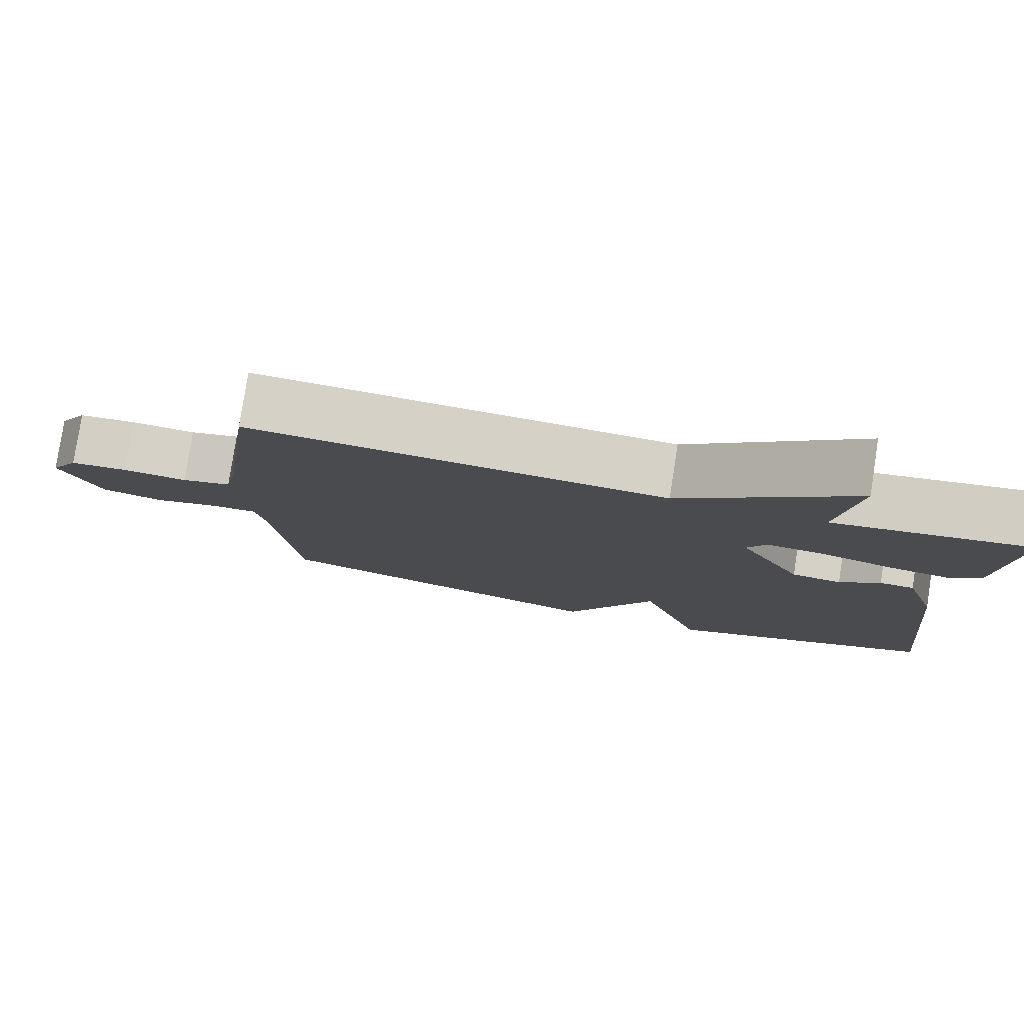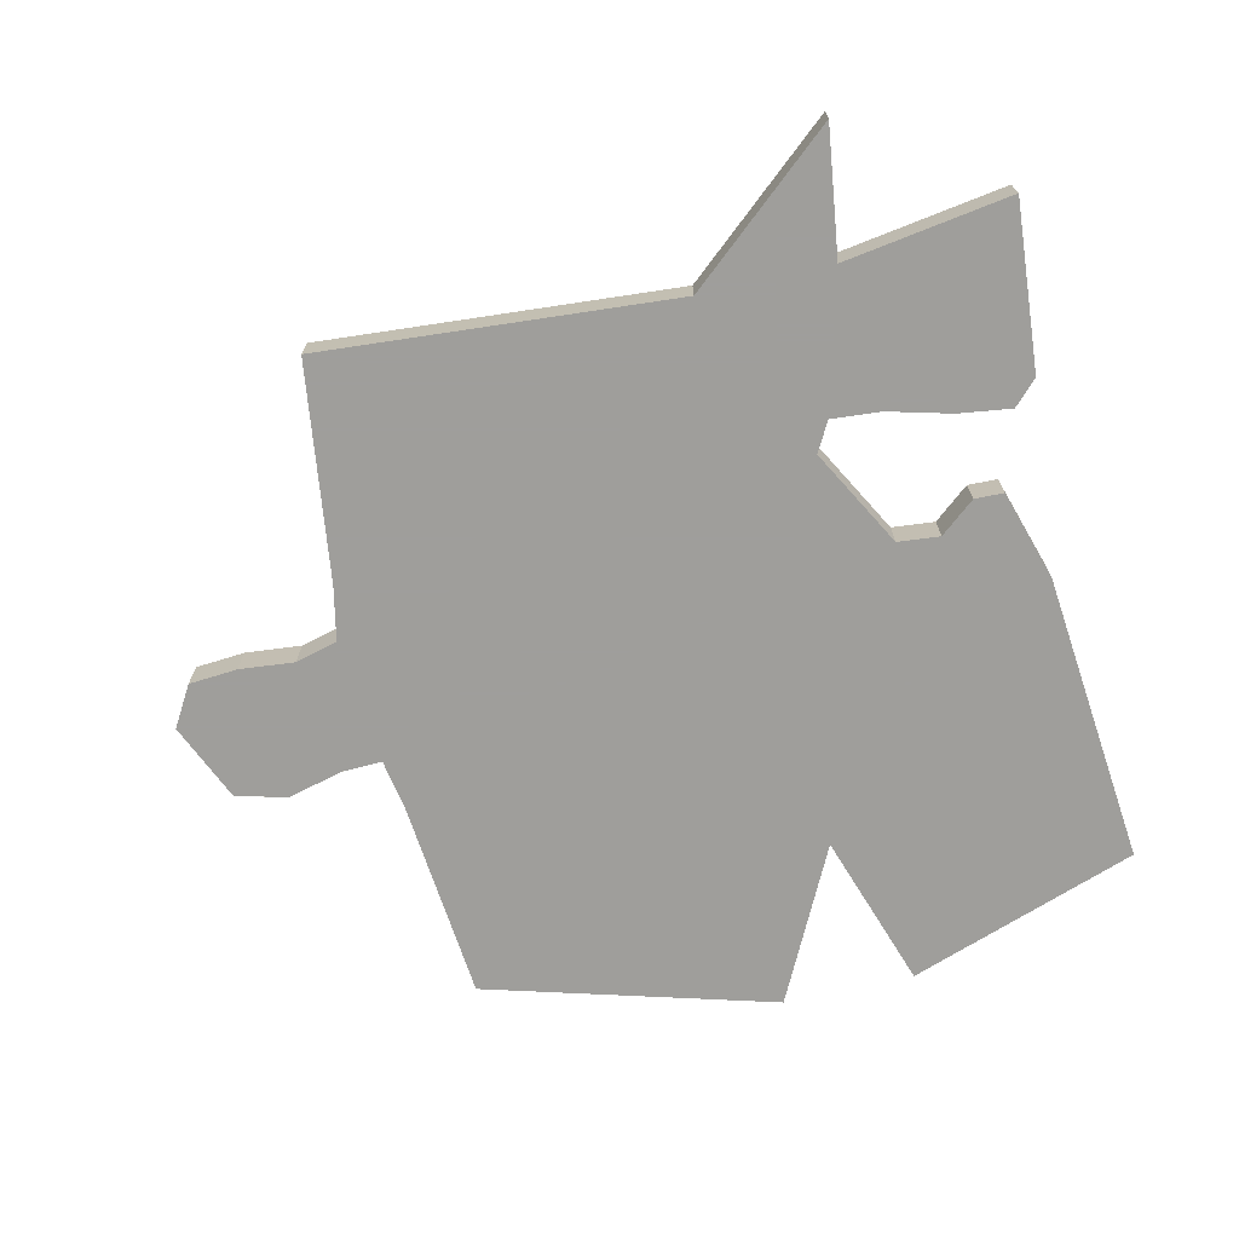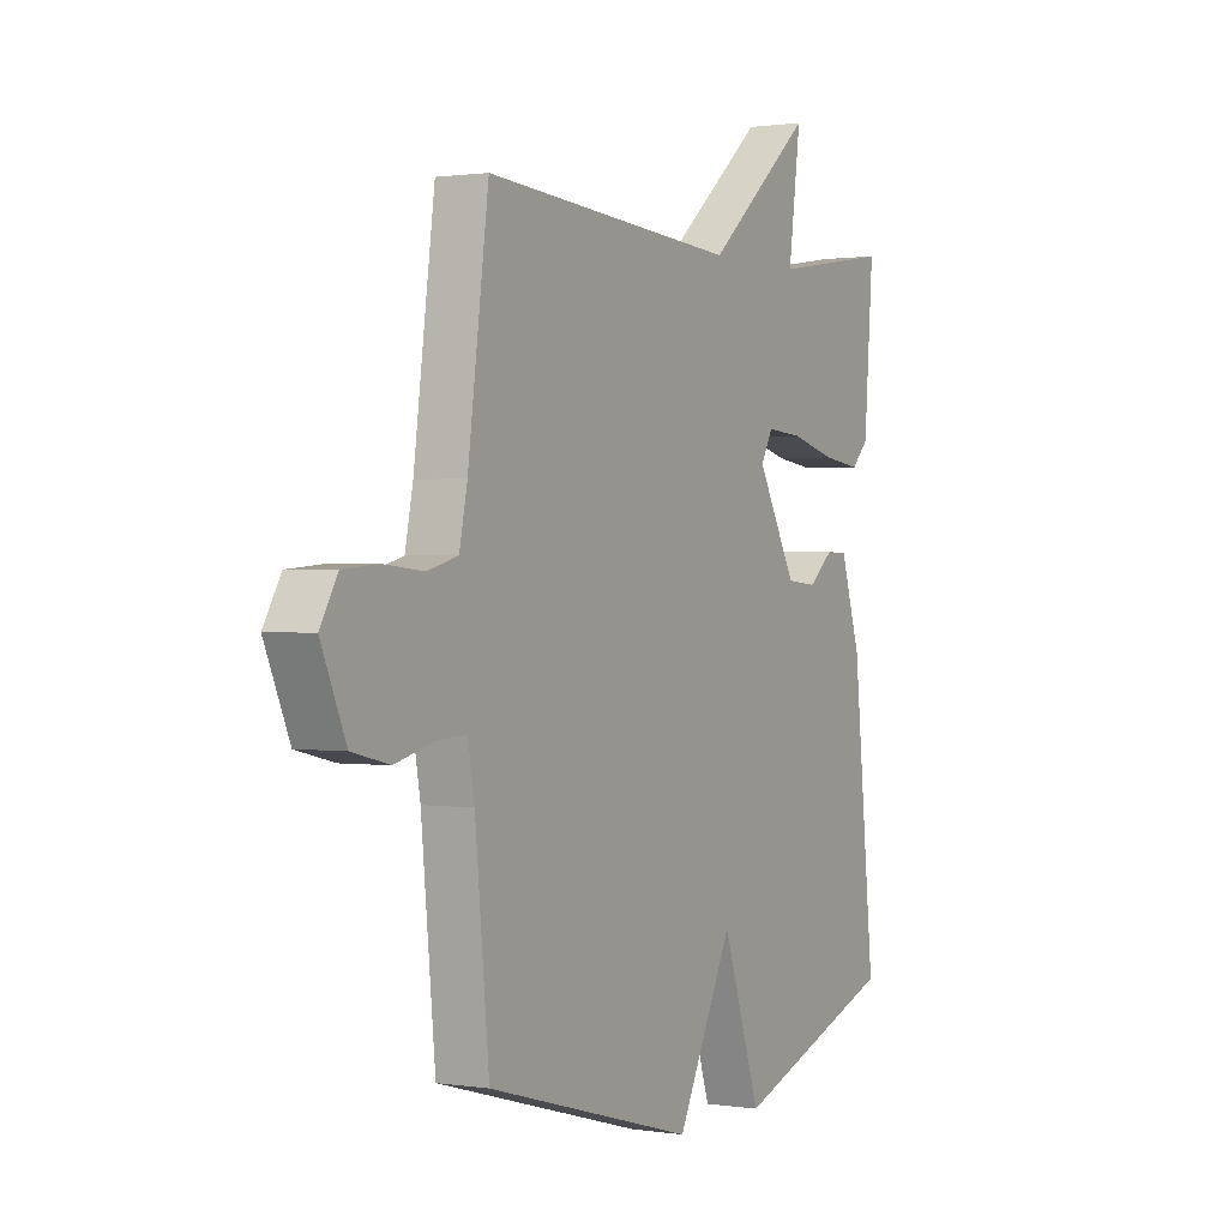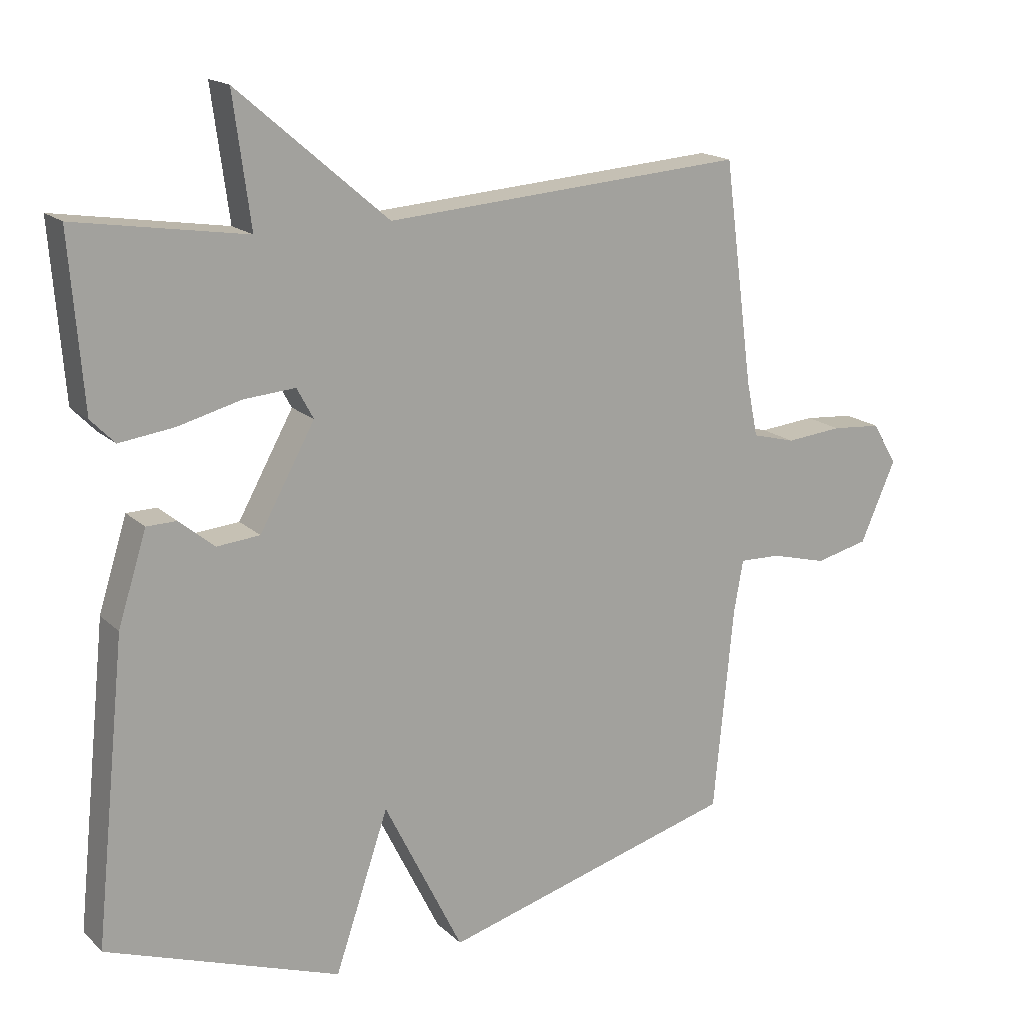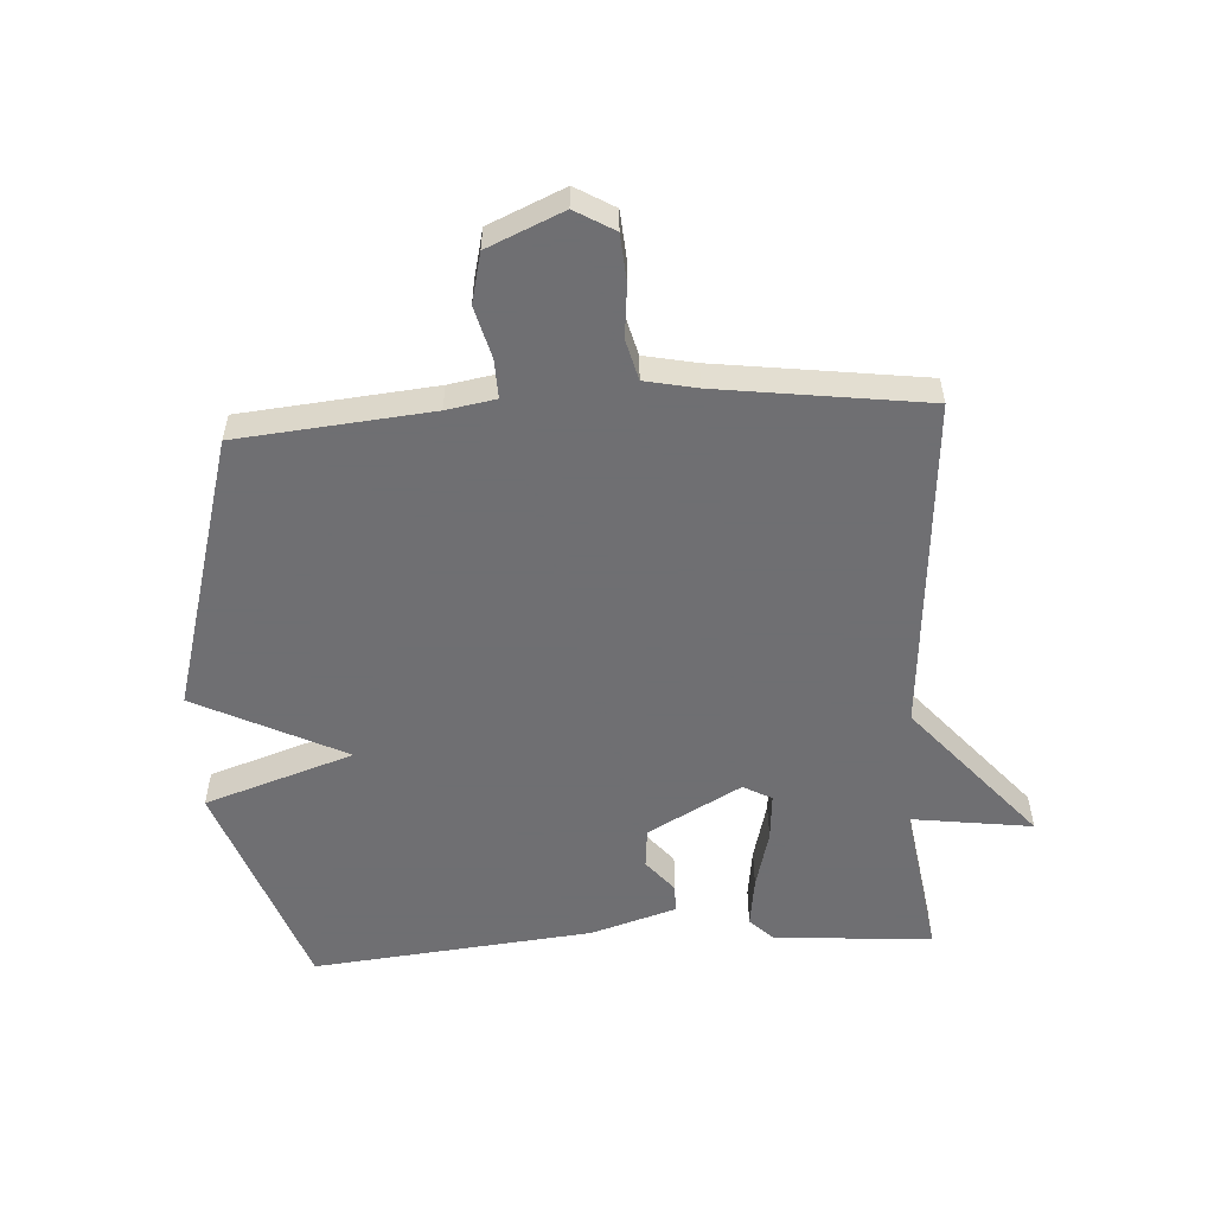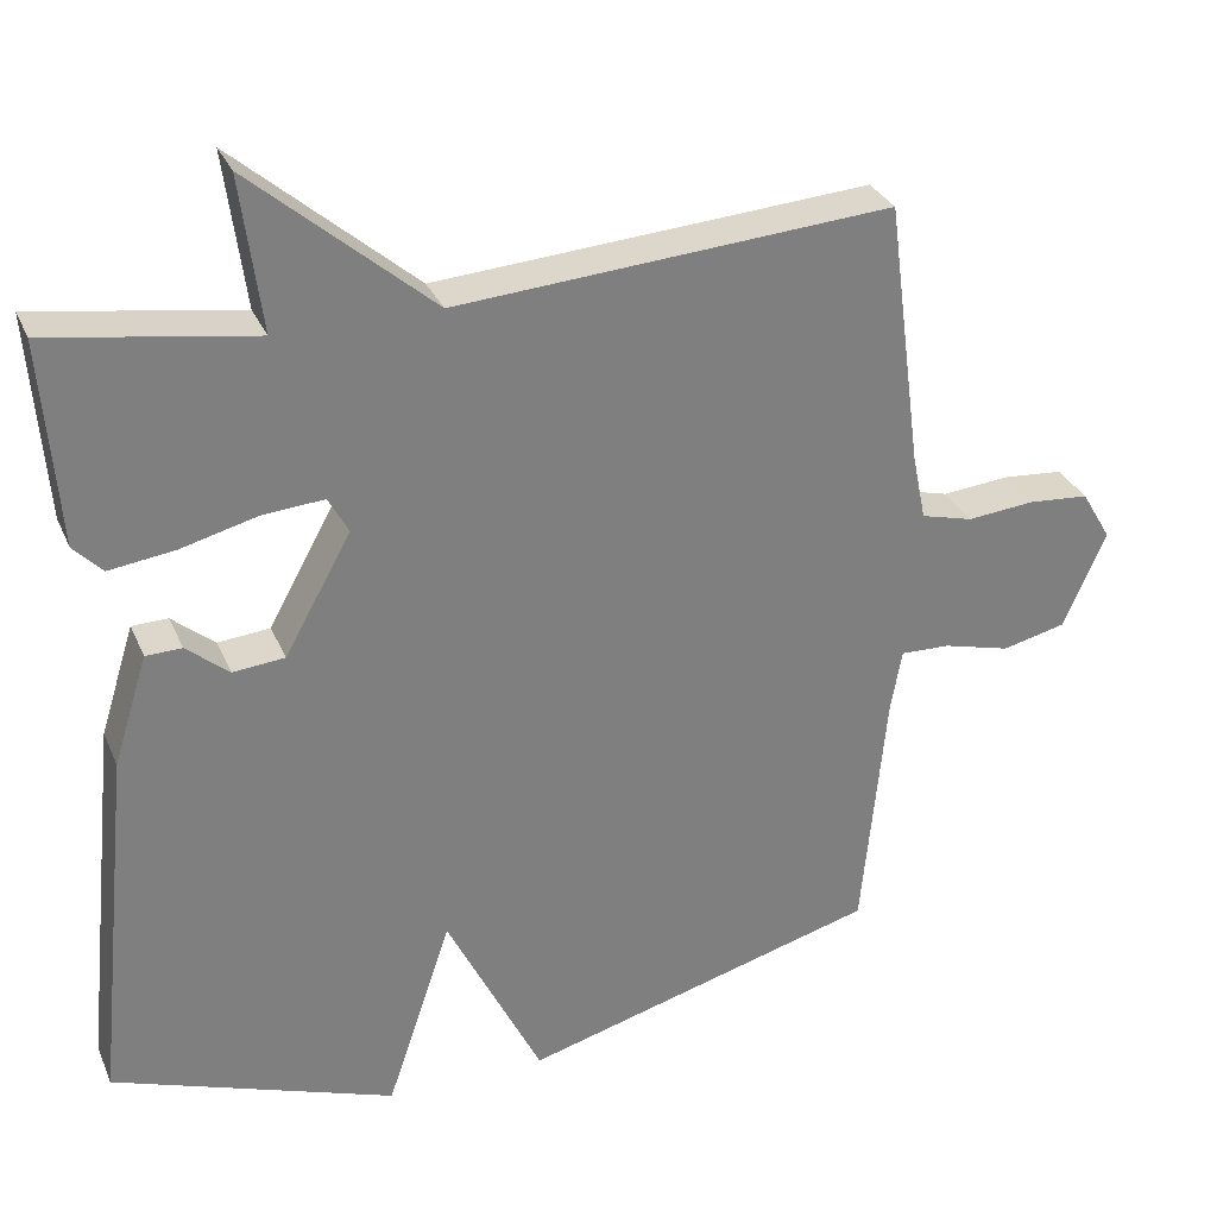
<metadata>
{"format":"obj","ext":"obj","renderer":"f3d","projection":"perspective","resolution":1024,"background":"white","views":[{"elev":79.4,"azim":8.8,"up":"+Z"},{"elev":-70.8,"azim":12.8,"up":"+Y"},{"elev":0.9,"azim":-60.5,"up":"+Z"},{"elev":16.9,"azim":150.2,"up":"+Z"},{"elev":-54.7,"azim":-86.6,"up":"+Y"},{"elev":30.6,"azim":159.5,"up":"+Z"}]}
</metadata>
<code>
v -0.5 0.07 -0.5
v -0.53 0.07 -0.19
v -0.544 0.07 -0.111
v -0.606 0.07 -0.113
v -0.69 0.07 -0.135
v -0.77 0.07 -0.116
v -0.823 0.07 0.005
v -0.786 0.07 0.068
v -0.711 0.07 0.074
v -0.626 0.07 0.066
v -0.561 0.07 0.083
v -0.544 0.07 0.166
v -0.5 0.07 0.5
v 0.044 0.07 0.46
v 0.27 0.07 0.654
v 0.244 0.07 0.46
v 0.5 0.07 0.5
v 0.48 0.07 0.244
v 0.444 0.07 0.207
v 0.362 0.07 0.218
v 0.266 0.07 0.243
v 0.189 0.07 0.249
v 0.164 0.07 0.203
v 0.247 0.07 0.053
v 0.312 0.07 0.047
v 0.365 0.07 0.091
v 0.41 0.07 0.09
v 0.453 0.07 -0.047
v 0.5 0.07 -0.5
v 0.147 0.07 -0.625
v 0.066 0.07 -0.385
v -0.053 0.07 -0.625
v -0.5 0 -0.5
v -0.53 0 -0.19
v -0.544 0 -0.111
v -0.606 0 -0.113
v -0.69 0 -0.135
v -0.77 0 -0.116
v -0.823 0 0.005
v -0.786 0 0.068
v -0.711 0 0.074
v -0.626 0 0.066
v -0.561 0 0.083
v -0.544 0 0.166
v -0.5 0 0.5
v 0.044 0 0.46
v 0.27 0 0.654
v 0.244 0 0.46
v 0.5 0 0.5
v 0.48 0 0.244
v 0.444 0 0.207
v 0.362 0 0.218
v 0.266 0 0.243
v 0.189 0 0.249
v 0.164 0 0.203
v 0.247 0 0.053
v 0.312 0 0.047
v 0.365 0 0.091
v 0.41 0 0.09
v 0.453 0 -0.047
v 0.5 0 -0.5
v 0.147 0 -0.625
v 0.066 0 -0.385
v -0.053 0 -0.625
f 31 32 1 2
f 29 30 31
f 28 29 31
f 27 28 31
f 26 27 31
f 25 26 31
f 31 2 3
f 25 31 3
f 24 25 3
f 23 24 3 4
f 5 6 7
f 4 5 7
f 23 4 7
f 22 23 7
f 19 20 21
f 18 19 21
f 17 18 21
f 16 17 21
f 16 21 22
f 14 15 16 22
f 12 13 14 22
f 11 12 22
f 10 11 22 7
f 7 8 9 10
f 34 33 64 63
f 63 62 61
f 63 61 60
f 63 60 59
f 63 59 58
f 63 58 57
f 35 34 63
f 35 63 57
f 35 57 56
f 36 35 56 55
f 39 38 37
f 39 37 36
f 39 36 55
f 39 55 54
f 53 52 51
f 53 51 50
f 53 50 49
f 53 49 48
f 54 53 48
f 54 48 47 46
f 54 46 45 44
f 54 44 43
f 39 54 43 42
f 42 41 40 39
f 1 33 34 2
f 2 34 35 3
f 3 35 36 4
f 4 36 37 5
f 5 37 38 6
f 6 38 39 7
f 7 39 40 8
f 8 40 41 9
f 9 41 42 10
f 10 42 43 11
f 11 43 44 12
f 12 44 45 13
f 13 45 46 14
f 14 46 47 15
f 15 47 48 16
f 16 48 49 17
f 17 49 50 18
f 18 50 51 19
f 19 51 52 20
f 20 52 53 21
f 21 53 54 22
f 22 54 55 23
f 23 55 56 24
f 24 56 57 25
f 25 57 58 26
f 26 58 59 27
f 27 59 60 28
f 28 60 61 29
f 29 61 62 30
f 30 62 63 31
f 31 63 64 32
f 32 64 33 1

</code>
